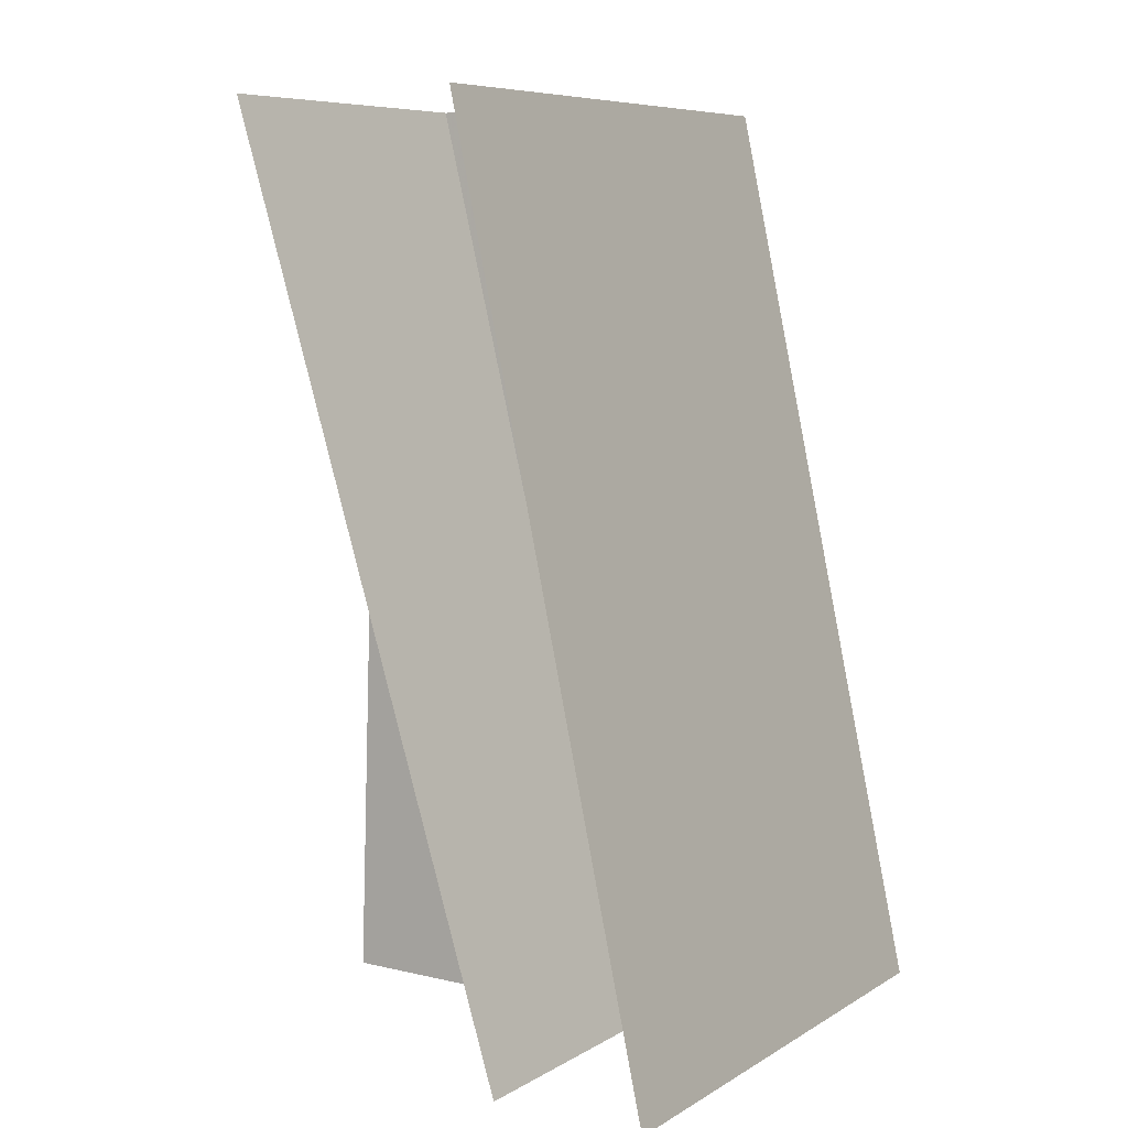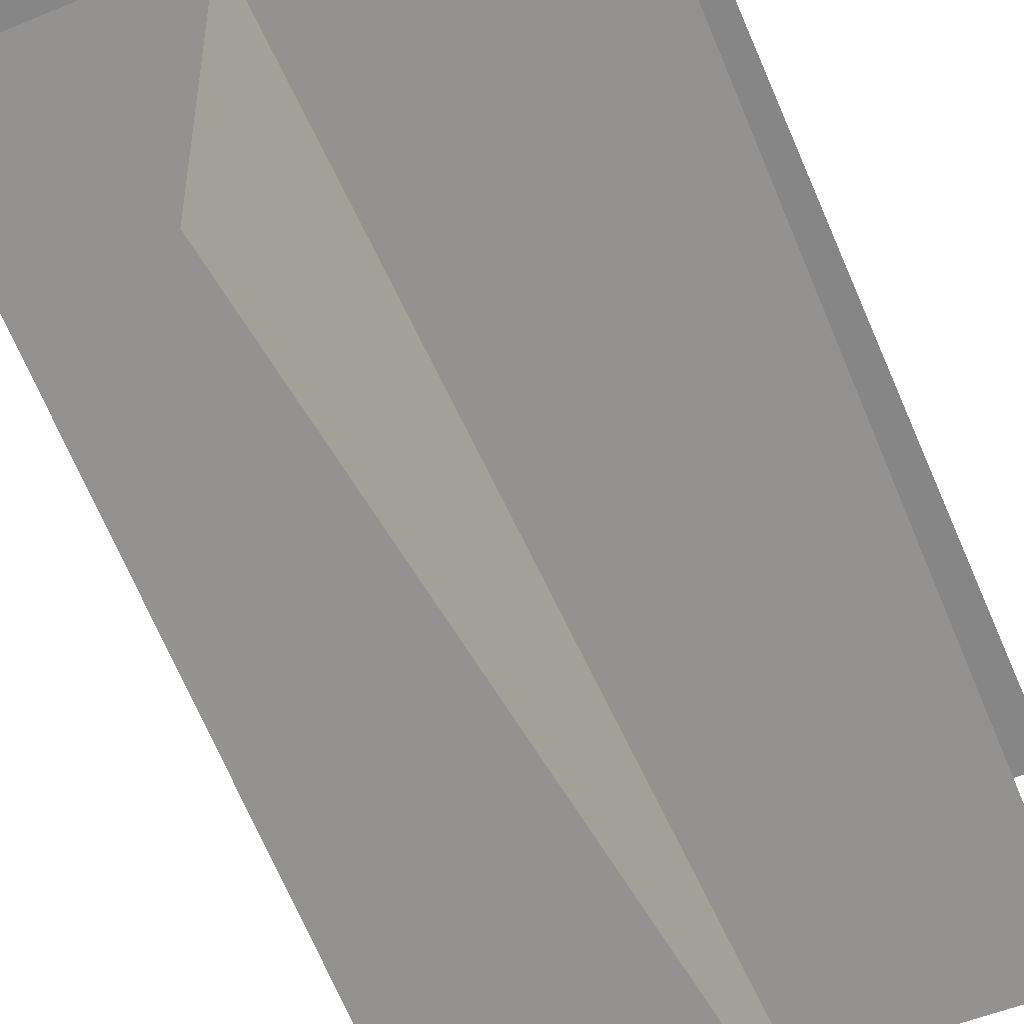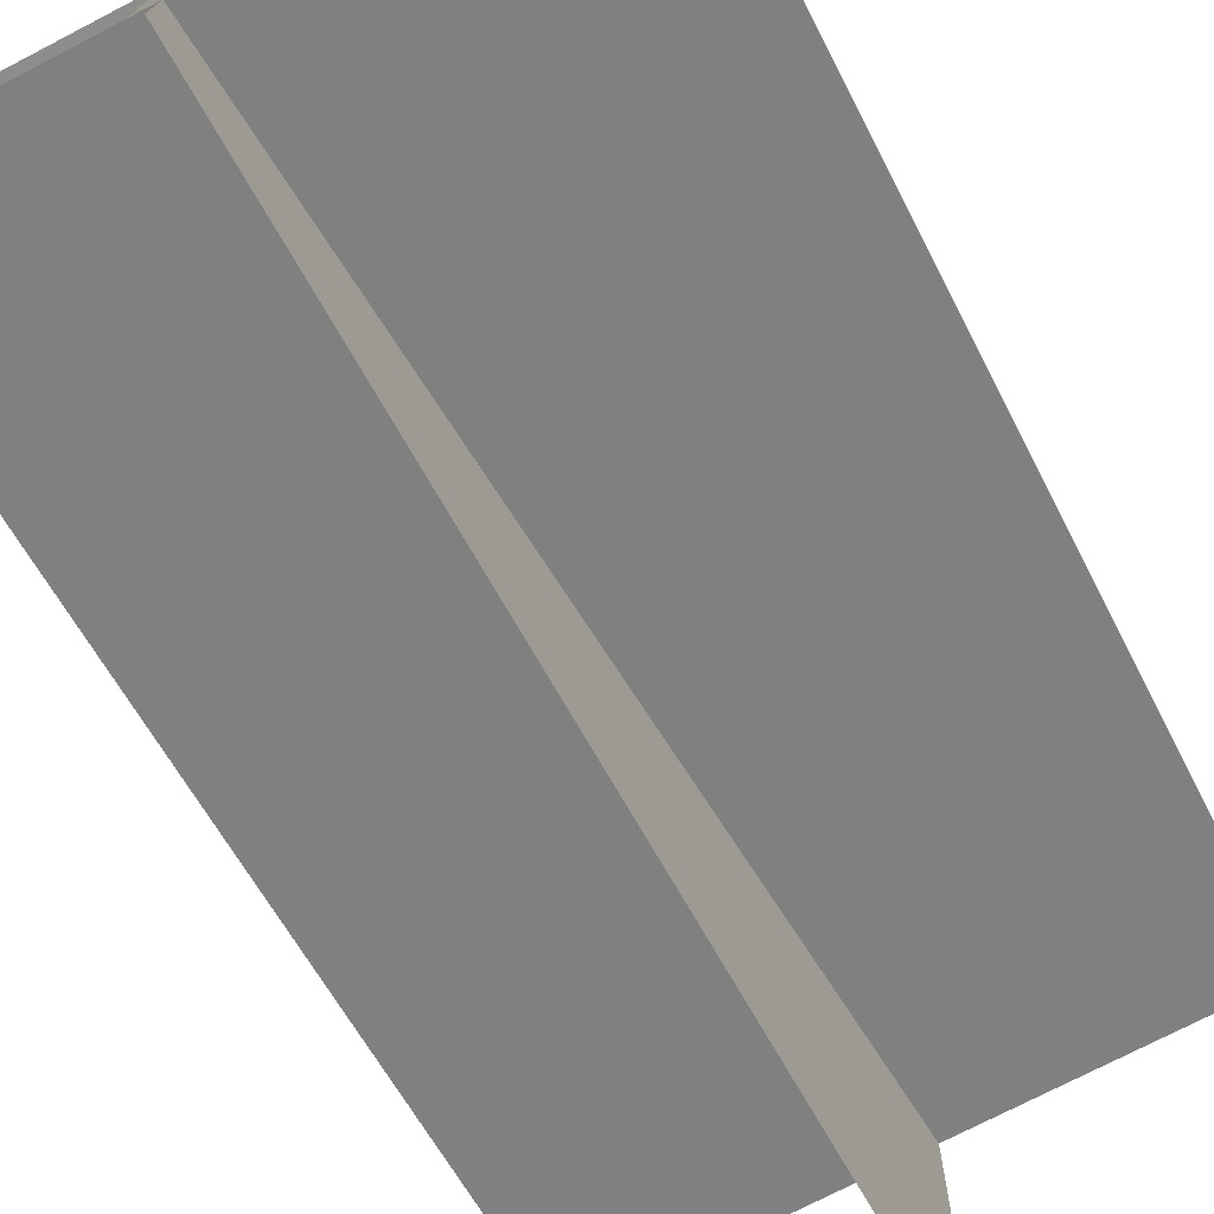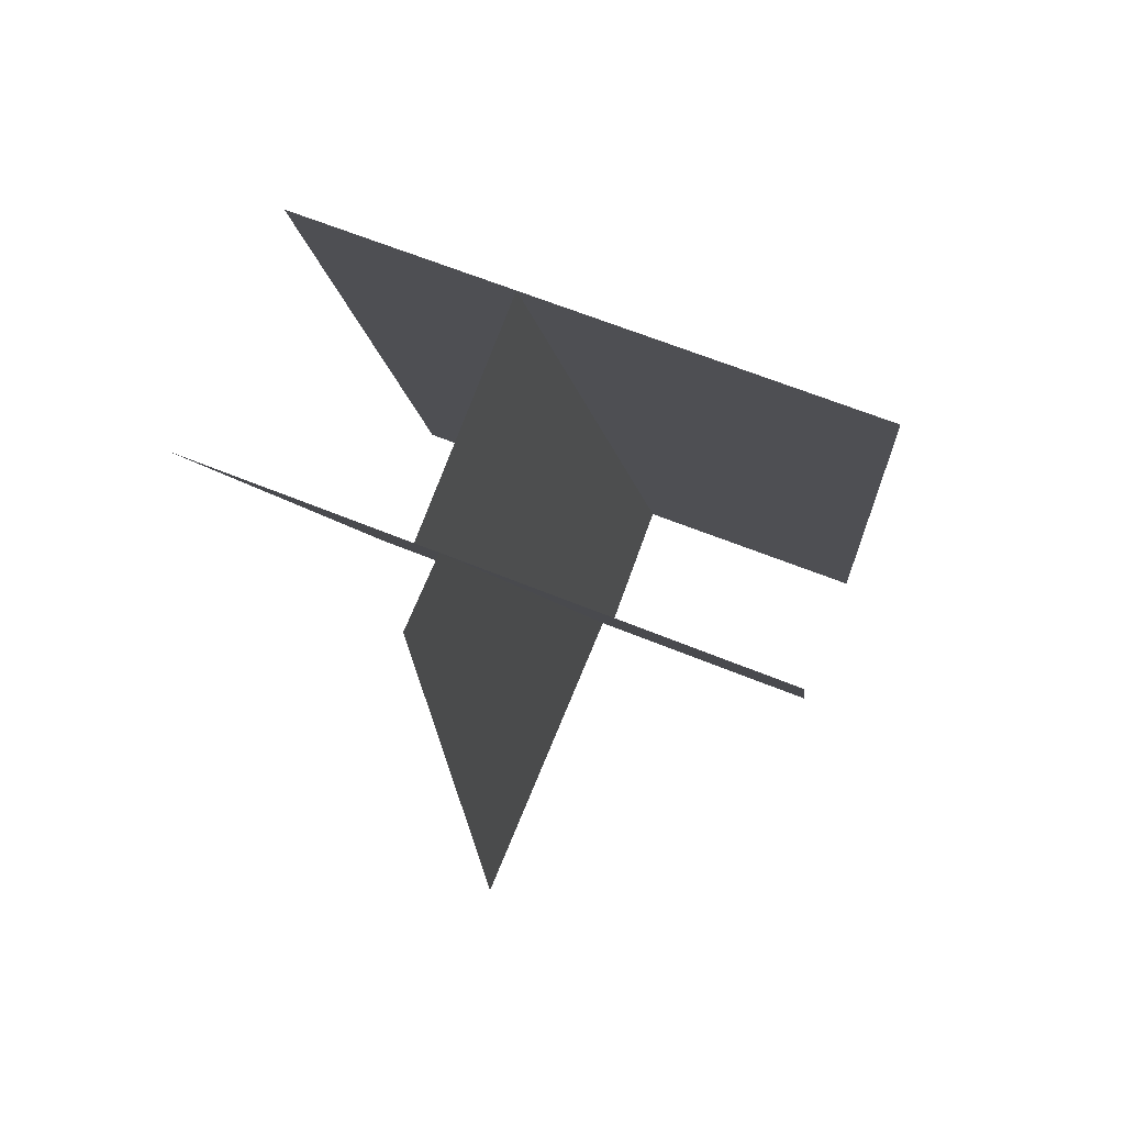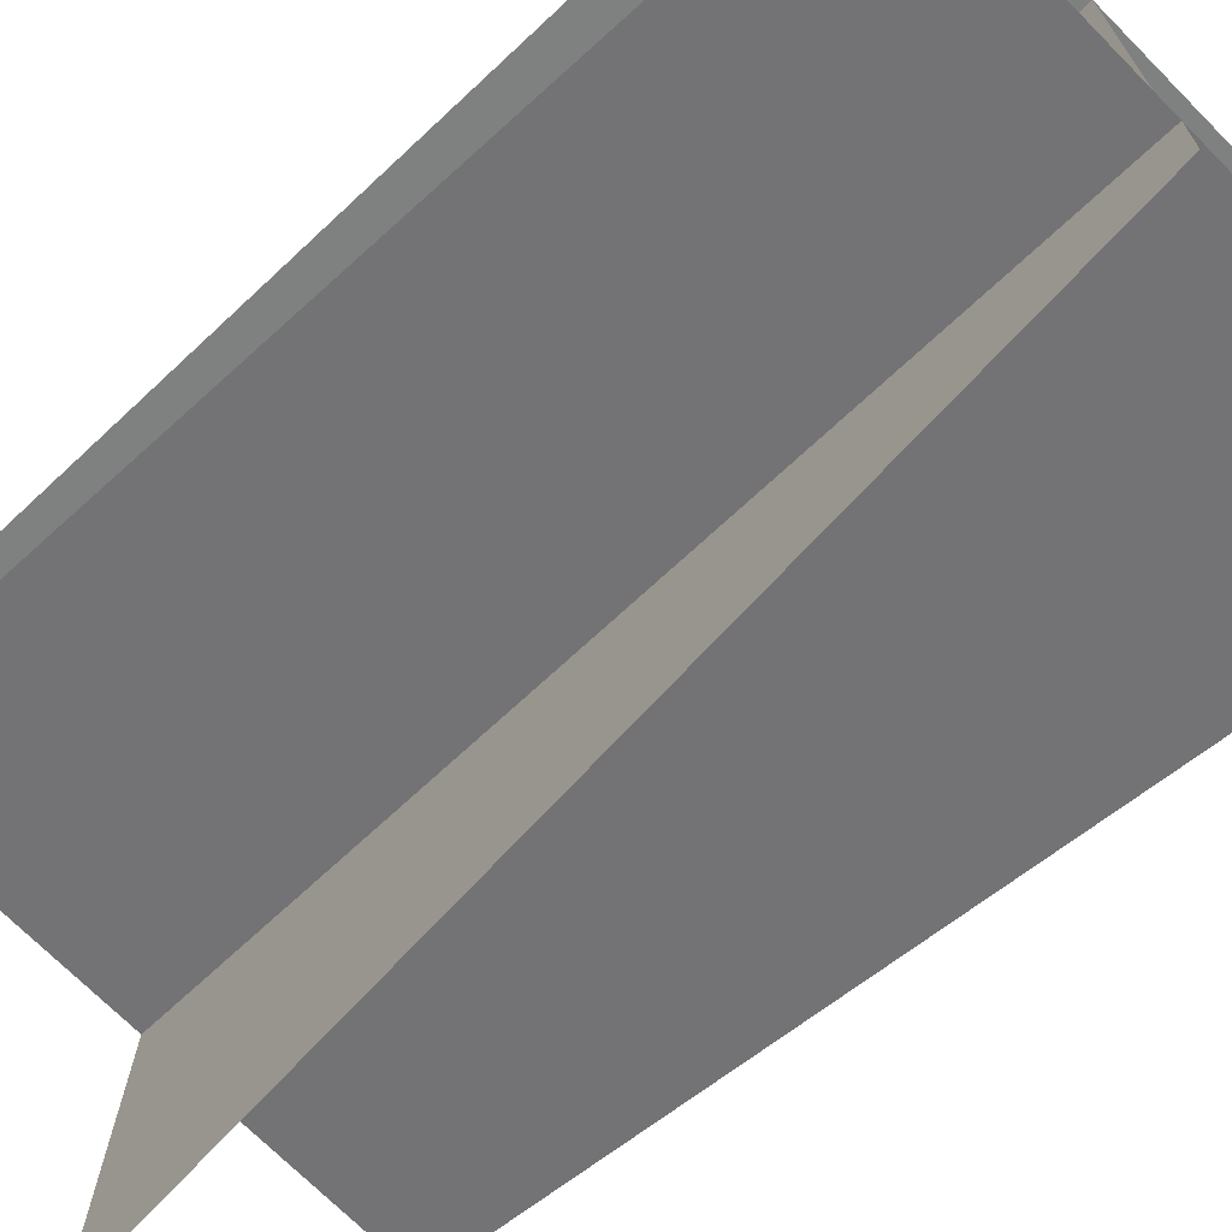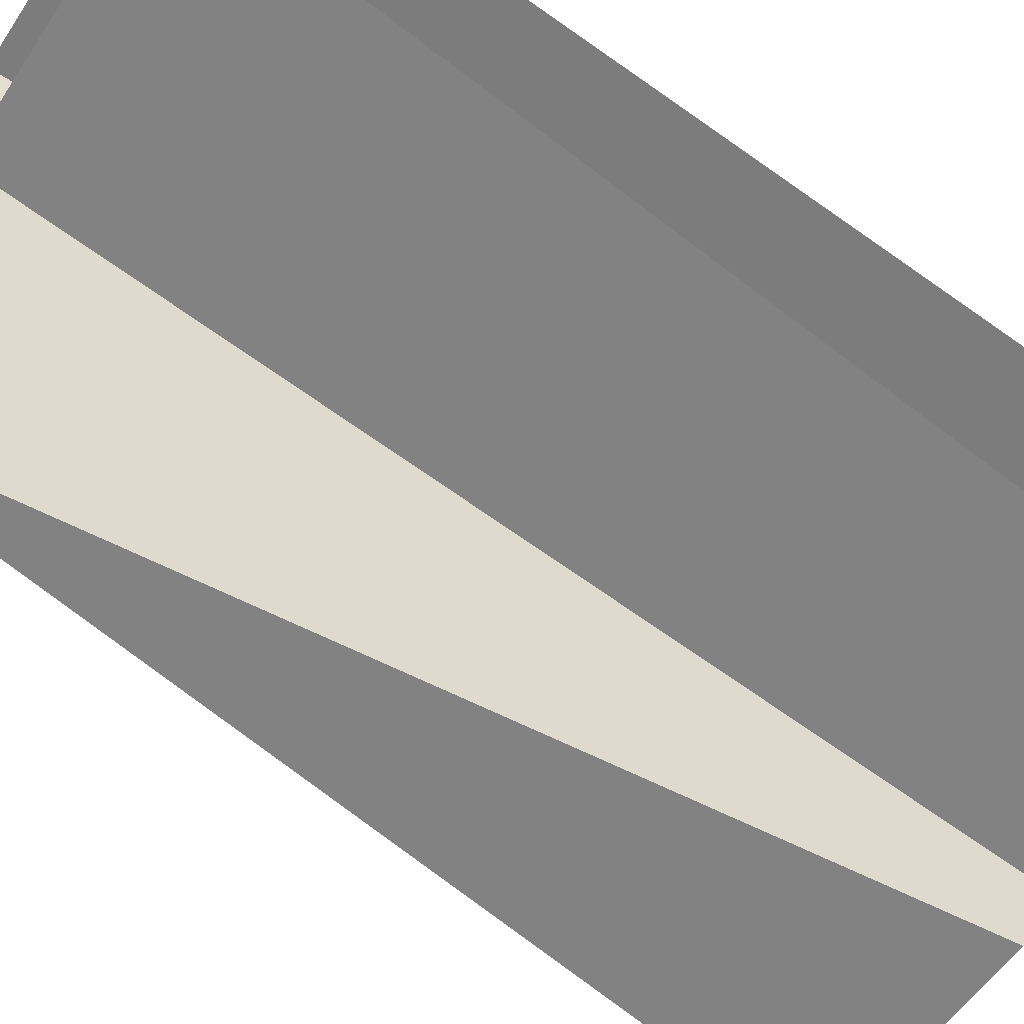
<metadata>
{"format":"obj","ext":"obj","renderer":"f3d","projection":"perspective","resolution":1024,"background":"white","views":[{"elev":7.6,"azim":-57.6,"up":"+Y"},{"elev":-51.6,"azim":24.1,"up":"+Z"},{"elev":-75.1,"azim":-152.6,"up":"+Z"},{"elev":70.0,"azim":-158.8,"up":"+Y"},{"elev":-70.1,"azim":134.7,"up":"+Z"},{"elev":-53.8,"azim":57.3,"up":"+Z"}]}
</metadata>
<code>
v 25.35 43.94 -27.63
v -25.35 -5.55 -16.84
v 25.35 -7.051 -16.52
v 25.35 -7.051 -16.52
v -25.35 -5.55 -16.84
v -23.24 -7.051 -16.52
v -23.24 -7.051 -16.52
v -25.35 -5.55 -16.84
v -25.35 -7.051 -16.52
v -2.229 77.56 -34.95
v 25.35 43.94 -27.63
v 25.35 77.56 -34.95
v -2.229 77.56 -34.95
v -25.35 -5.55 -16.84
v 25.35 43.94 -27.63
v -25.35 -5.55 -16.84
v -2.229 77.56 -34.95
v -25.35 77.56 -34.94
v 25.35 42.35 -46
v -24.11 -7.051 -31.05
v 25.35 -7.051 -30.71
v -24.11 -7.051 -31.05
v -25.35 77.56 -57.24
v -25.35 -7.051 -31.06
v -24.11 -7.051 -31.05
v 25.35 42.35 -46
v -25.35 77.56 -57.24
v -25.35 77.56 -57.24
v 25.35 42.35 -46
v -6.43 77.56 -57.11
v -6.43 77.56 -57.11
v 25.35 42.35 -46
v 25.35 77.56 -56.89
v -0.5058 13.38 -37.21
v -2.323 -7.051 -30.64
v -2.33 -7.051 -30.9
v -0.5058 13.38 -37.21
v 1.143 26.64 -23.86
v -2.323 -7.051 -30.64
v -2.323 -7.051 -30.64
v 1.143 26.64 -23.86
v -1.947 -7.051 -16.52
v 1.143 26.64 -23.86
v -0.5058 13.38 -37.21
v 2.579 47.92 -47.88
v 1.143 26.64 -23.86
v 2.579 47.92 -47.88
v 5.815 77.56 -34.95
v 5.815 77.56 -34.95
v 2.579 47.92 -47.88
v 5.416 77.56 -49.9
v 5.416 77.56 -49.9
v 2.579 47.92 -47.88
v 5.373 77.56 -51.5
v 5.373 77.56 -51.5
v 2.579 47.92 -47.88
v 5.226 77.56 -57.03
v -0.6114 -3.835 -63.73
v -0.7943 -7.051 -62.01
v -0.7663 -7.051 -63.73
v -0.6114 -3.835 -63.73
v 0.1641 20.48 -39.4
v -0.7943 -7.051 -62.01
v -0.7943 -7.051 -62.01
v 0.1641 20.48 -39.4
v -1.301 -7.051 -30.89
v 0.1641 20.48 -39.4
v -0.6114 -3.835 -63.73
v 1.657 43.26 -63.73
v 0.1641 20.48 -39.4
v 1.657 43.26 -63.73
v 1.906 53.24 -49.53
v 1.906 53.24 -49.53
v 1.657 43.26 -63.73
v 2.676 64.42 -63.73
v 1.906 53.24 -49.53
v 2.676 64.42 -63.73
v 3.2 77.56 -57.04
v 3.2 77.56 -57.04
v 2.676 64.42 -63.73
v 3.309 77.56 -63.73
f 1 2 3
f 4 5 6
f 7 8 9
f 10 11 12
f 13 14 15
f 16 17 18
f 19 20 21
f 22 23 24
f 25 26 27
f 28 29 30
f 31 32 33
f 34 35 36
f 37 38 39
f 40 41 42
f 43 44 45
f 46 47 48
f 49 50 51
f 52 53 54
f 55 56 57
f 58 59 60
f 61 62 63
f 64 65 66
f 67 68 69
f 70 71 72
f 73 74 75
f 76 77 78
f 79 80 81

</code>
